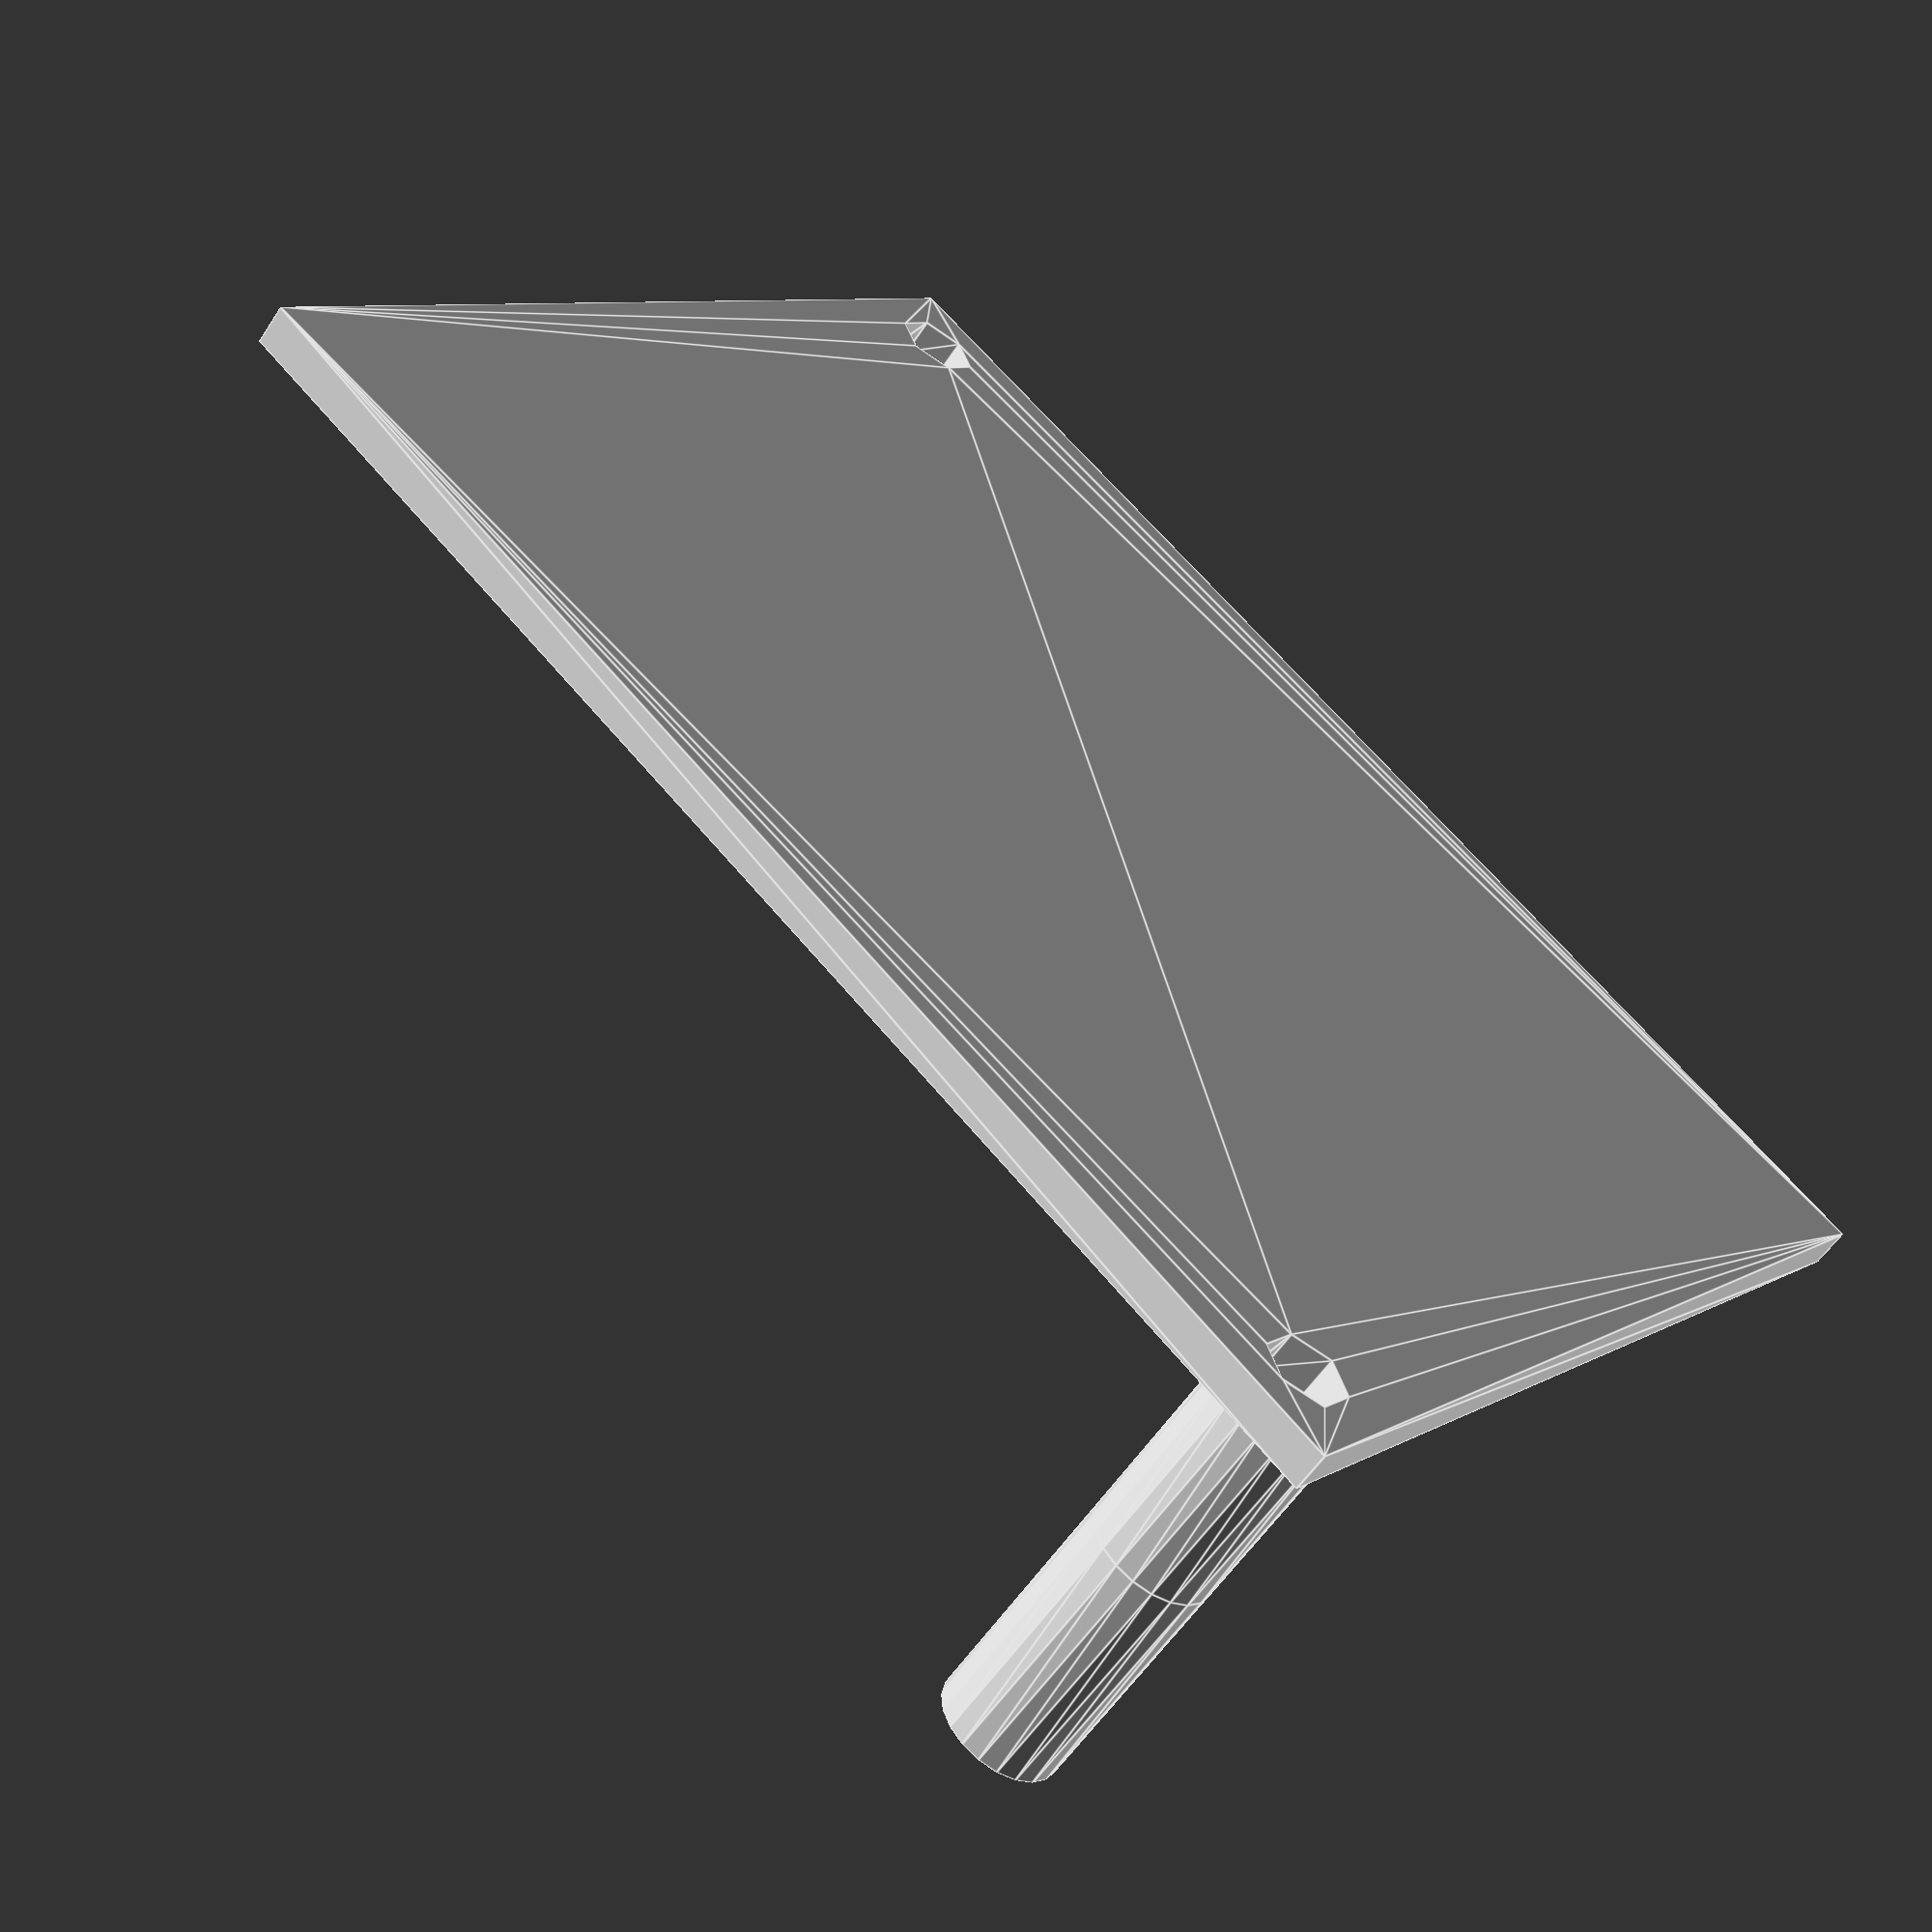
<openscad>
PSU_WIDTH = 75.85;
PSU_DEPTH = 110;
PSU_HEIGHT = 37;
LAYER_HEIGHT = 4;
OFFSET = 15;

module main(){
  base();
  translate([-OFFSET/2, PSU_DEPTH + OFFSET/2, LAYER_HEIGHT])
    high_low_connector();

  translate([PSU_WIDTH + OFFSET/2, -OFFSET/2, LAYER_HEIGHT])
    high_low_connector();  
}

module base(){
  // First layer
  linear_extrude(LAYER_HEIGHT)  
  difference(){
    translate([-OFFSET, -OFFSET])
    square([PSU_WIDTH + OFFSET*2, PSU_DEPTH + OFFSET*2]);

    translate([-OFFSET/2, PSU_DEPTH + OFFSET/2, 0])    
    m4_6_nut_2d();        

    translate([PSU_WIDTH + OFFSET/2, -OFFSET/2, 0])
    m4_6_nut_2d();              
  }  
}

module high_low_connector(){
  // First layer  
  linear_extrude(PSU_HEIGHT/2){
      difference(){
	circle(r=4.1+2);
	m4_6_nut_2d();
      }
    }

    // Second layer
  translate([0,0, PSU_HEIGHT/2]) {
    linear_extrude(PSU_HEIGHT/2 + 5){
      difference(){
	circle(r=4.1+2);
	m4_6_screw_2d();
      }      
    }
  }
}

module m4_6_screw_2d(){
  $fn = 100;
  circle(2);
}


module m4_6_screw_3d(length){
  linear_extrude(length)
    m4_6_screw_2d();
}

module m4_6_nut_2d(){
  $fn = 6;
  circle(4.1);
}
module m4_6_nut_3d(length){
  linear_extrude(length)
  m4_6_nut_2d();
}


main();

</openscad>
<views>
elev=57.0 azim=49.8 roll=147.1 proj=p view=edges
</views>
